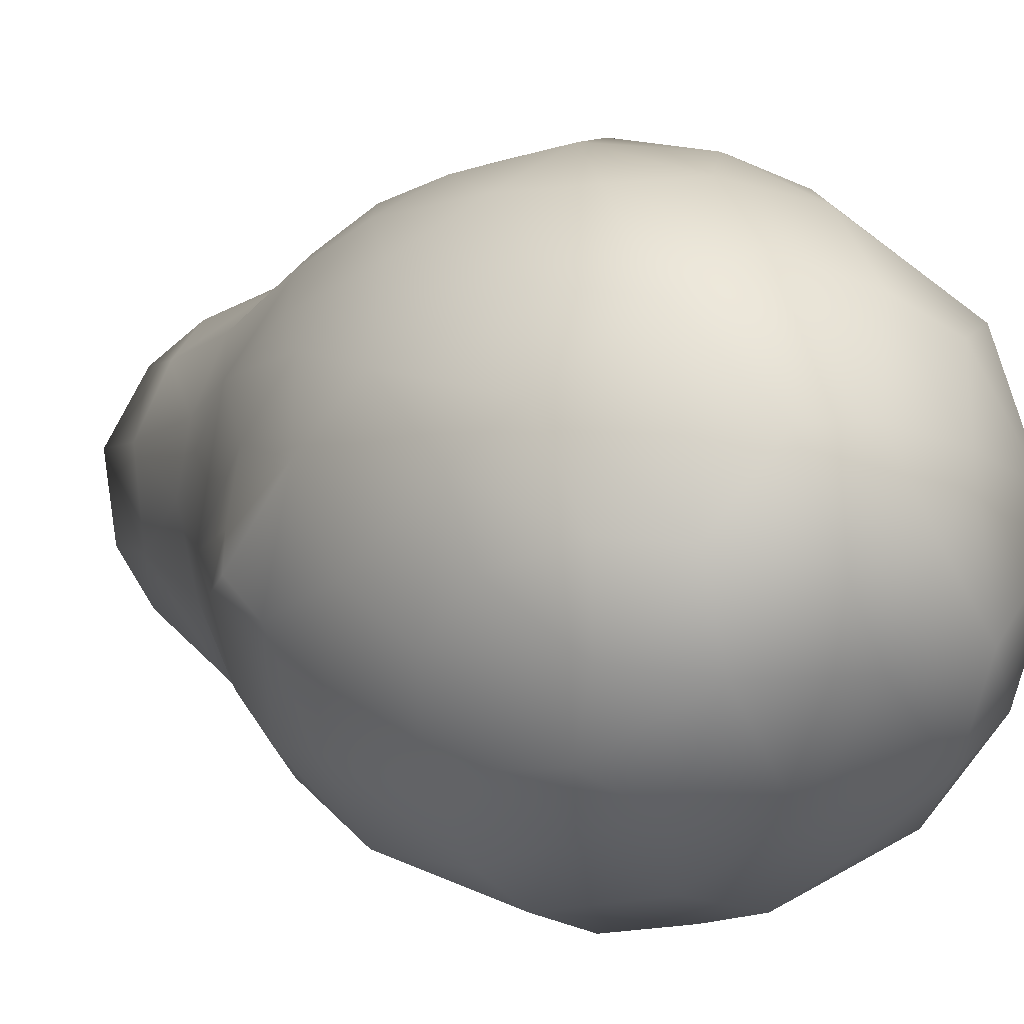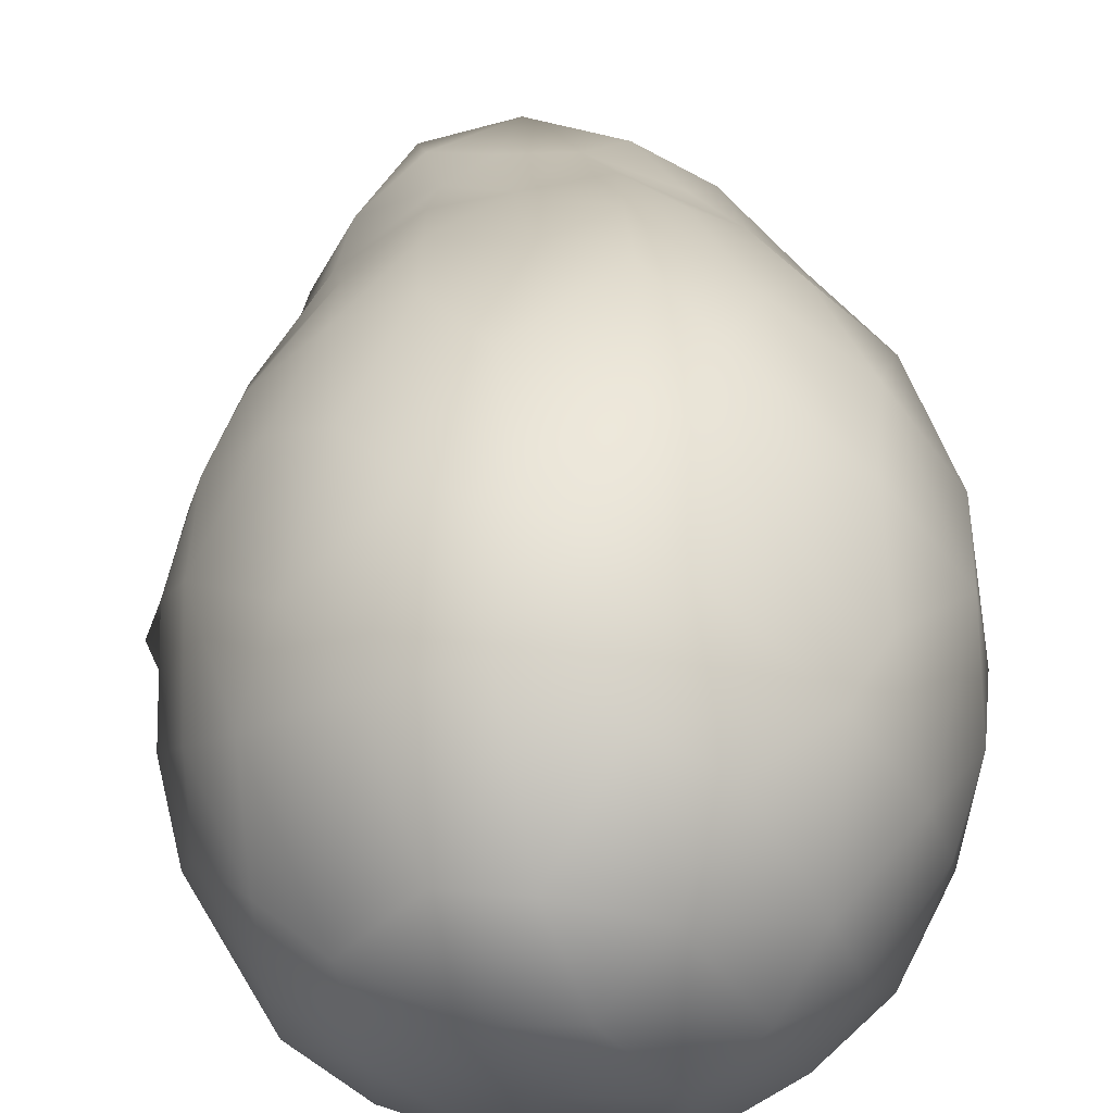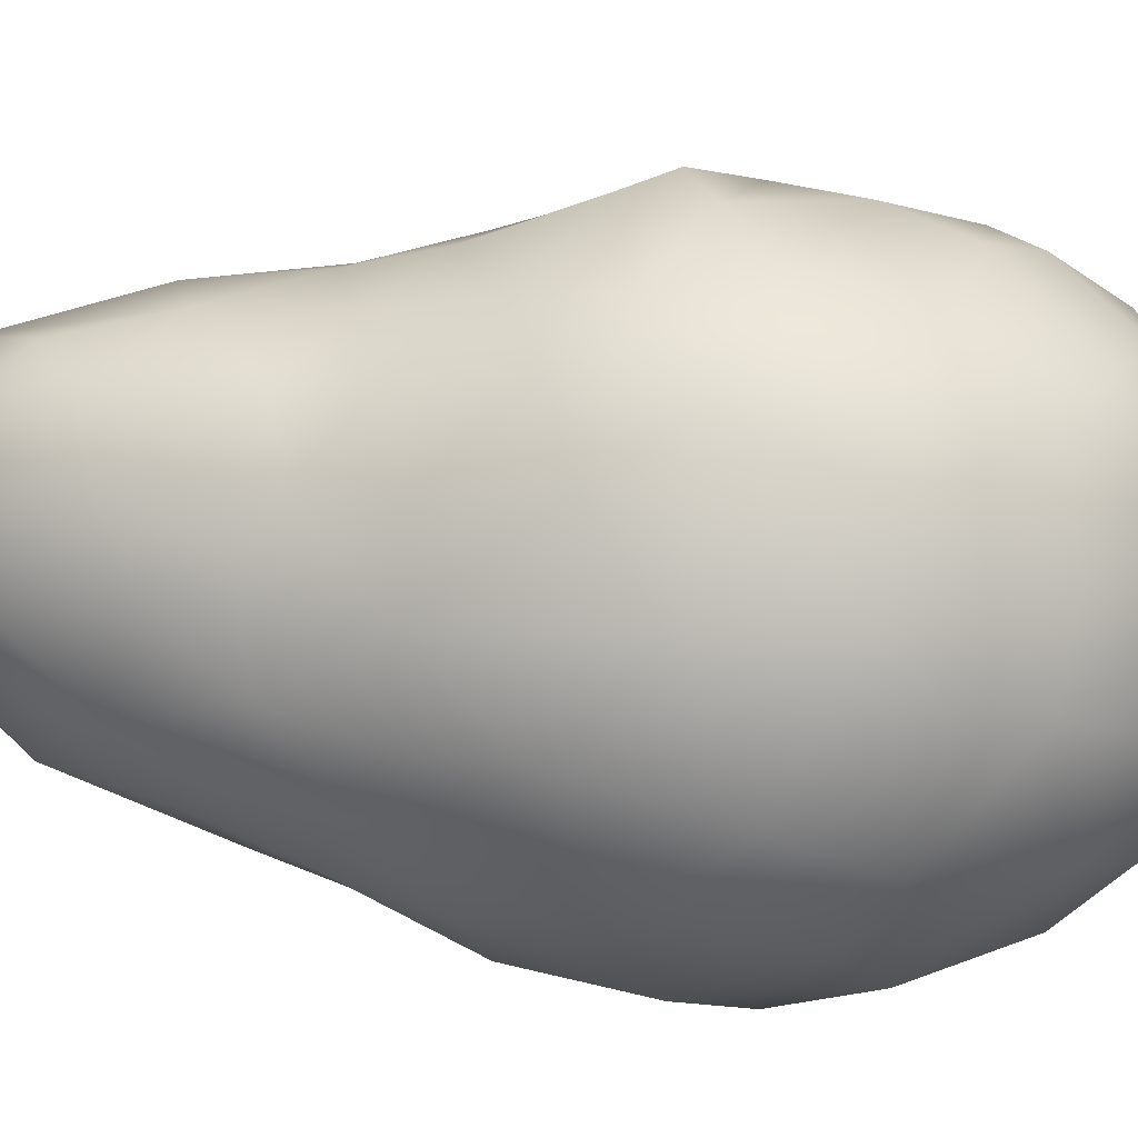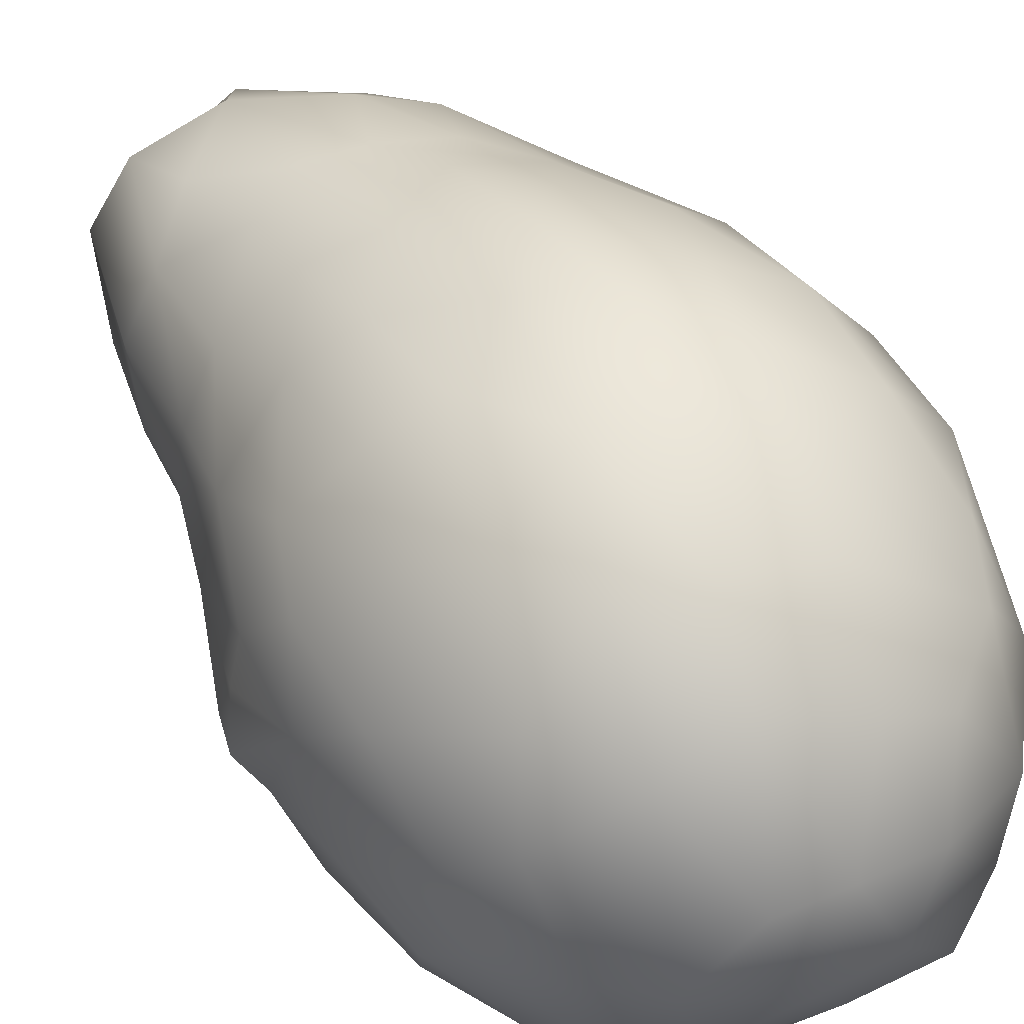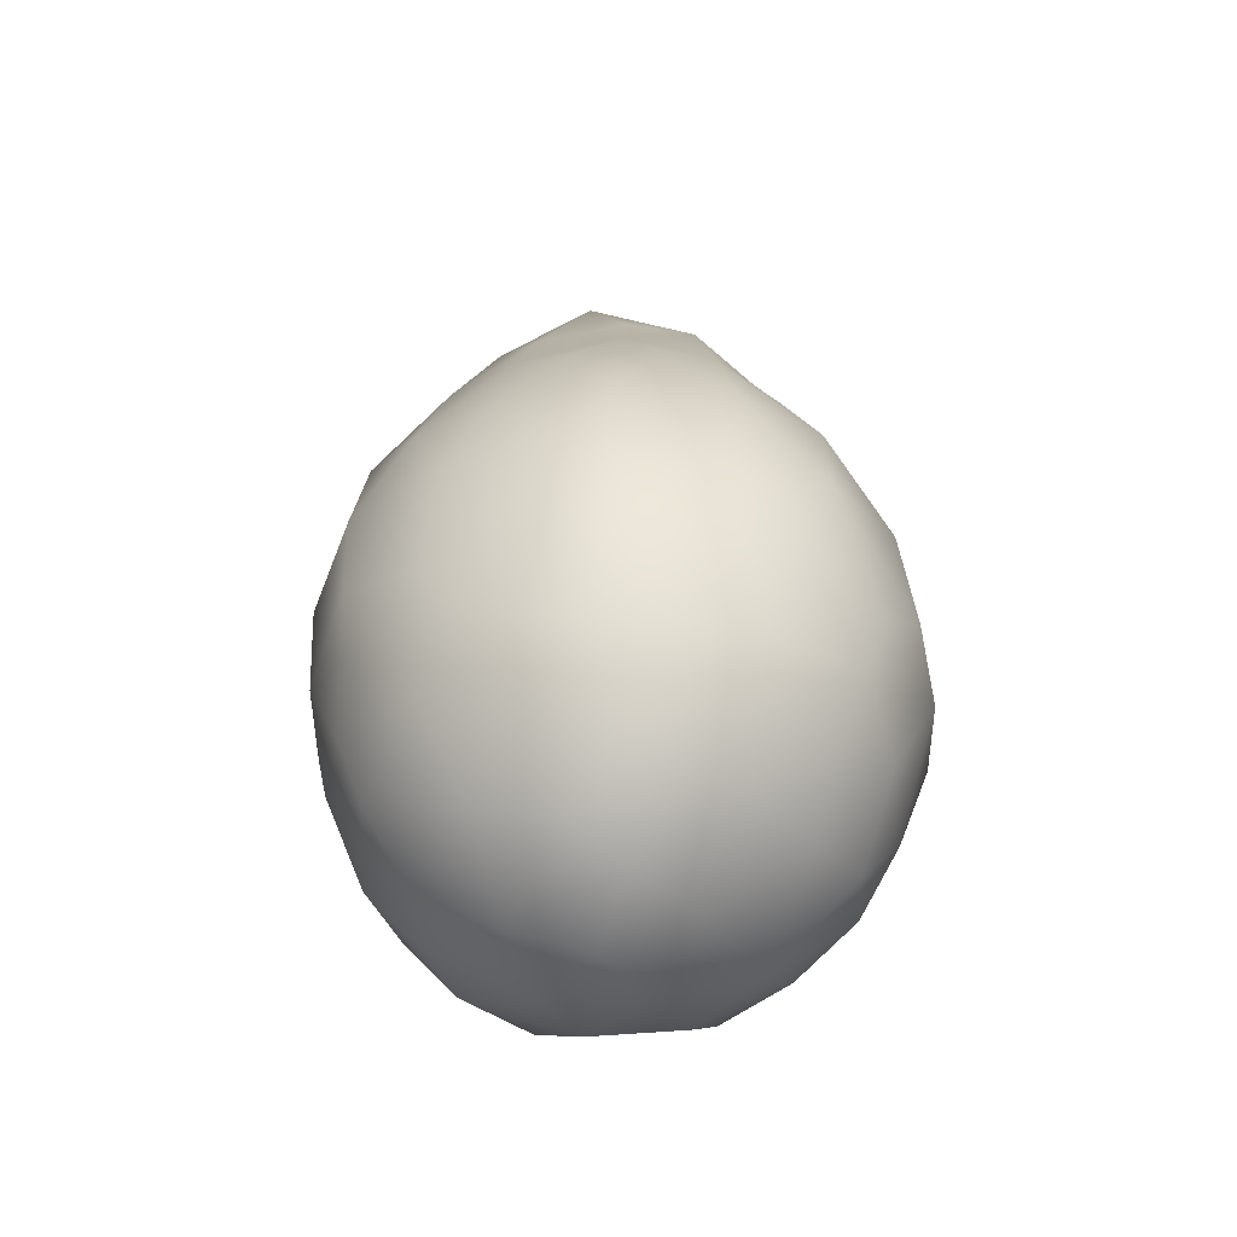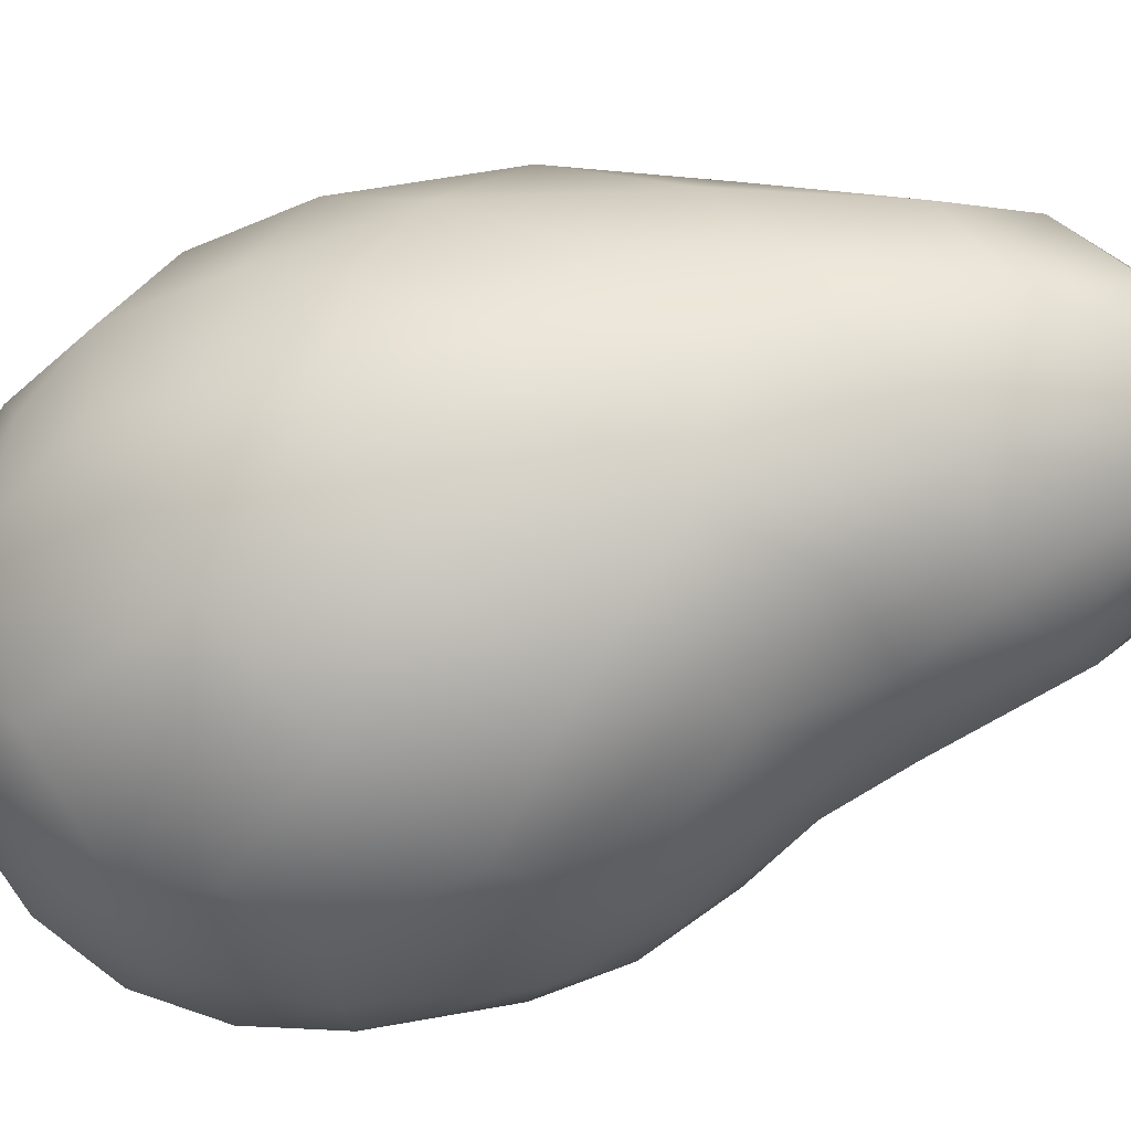
<metadata>
{"format":"obj","ext":"obj","renderer":"f3d","projection":"perspective","resolution":1024,"background":"white","views":[{"elev":6.5,"azim":-35.4,"up":"+Z"},{"elev":38.2,"azim":-2.7,"up":"+Z"},{"elev":-73.8,"azim":-94.2,"up":"+Z"},{"elev":52.7,"azim":-34.6,"up":"+Z"},{"elev":-56.6,"azim":124.1,"up":"+Y"},{"elev":-59.1,"azim":108.7,"up":"+Z"}]}
</metadata>
<code>
v  -0.0052 0.0637 -0.0006
v  -0.0119 0.0544 0.0124
v  -0.0033 0.0543 0.0088
v  -0.0172 0.0556 0.0032
v  0.0046 0.0603 0.0083
v  0.0063 0.0058 0.0348
v  0.0176 -0.007 0.0336
v  0.0124 0.0109 0.0314
v  0.0064 -0.0074 0.038
v  -0.0031 0.0168 0.0298
v  -0.0024 -0.0008 0.0356
v  -0.0117 0.0069 0.0314
v  -0.006 -0.0192 0.0375
v  -0.0121 -0.0064 0.0344
v  0.019 0.0197 0.0232
v  0.018 0.0395 0.0156
v  0.014 0.0296 0.0214
v  0.0162 0.0511 0.0086
v  0.0226 0.0422 0.0045
v  0.0254 0.0252 0.0146
v  0.0274 0.0276 -0.0056
v  0.0294 0.0225 0.0071
v  0.0322 0.0079 0.0165
v  0.023 0.006 0.0266
v  0.0361 -0.0116 0.015
v  0.0277 -0.0106 0.0269
v  0.0366 -0.0006 0.0055
v  0.0319 0.0147 -0.0052
v  -0.0011 0.0518 0.0169
v  0.0038 0.0308 0.0253
v  0.0095 0.043 0.019
v  0.0067 0.021 0.029
v  -0.0111 0.0433 0.0181
v  -0.0043 0.0351 0.0227
v  -0.0097 0.0316 0.0214
v  -0.0113 0.0204 0.0259
v  -0.0184 0.0377 0.0142
v  0.0114 0.0589 -0.0023
v  0.0134 -0.018 0.0363
v  0.0258 -0.025 0.0271
v  0.0061 -0.0257 0.0366
v  0.0145 -0.0293 0.033
v  0.0071 -0.0407 0.0317
v  -0.0135 -0.0329 0.0337
v  -0.0192 -0.0233 0.0328
v  -0.0044 -0.0376 0.0344
v  -0.0073 -0.0481 0.0281
v  -0.0179 -0.0474 0.0243
v  0.0349 -0.0256 0.015
v  0.0258 -0.0385 0.0216
v  0.0384 -0.0173 -0.0008
v  0.0356 -0.0326 0.0032
v  0.0287 -0.0452 0.0078
v  0.032 -0.0409 -0.002
v  0.021 -0.047 0.0207
v  0.0195 -0.0563 0.0061
v  0.0237 -0.052 -0.0062
v  0.0116 -0.054 0.0199
v  0.0064 -0.0606 0.0107
v  0.0033 -0.0526 0.0243
v  -0.0043 -0.0603 0.0138
v  -0.0128 -0.0587 0.0137
v  0 -0.0637 0.0029
v  0.0075 -0.0628 -0.0066
v  0.0148 -0.0595 -0.0024
v  -0.0098 -0.0623 0.0018
v  -0.0036 -0.0607 -0.0083
v  -0.0202 -0.005 0.0302
v  -0.0202 0.0227 0.0179
v  -0.0193 0.0104 0.0247
v  -0.0232 0.0375 0.0056
v  -0.0252 0.0216 0.0094
v  -0.0264 0.0226 0.001
v  -0.0283 0.0095 0.0141
v  -0.0279 -0.0017 0.0211
v  -0.0318 -0.01 0.0182
v  -0.0259 -0.0163 0.0267
v  -0.0301 0.0122 -0.0033
v  -0.0248 0.0214 -0.0092
v  -0.0338 -0.0031 0.0091
v  -0.0353 -0.0027 0.001
v  -0.036 -0.0008 -0.0054
v  -0.0384 -0.0073 -0.0027
v  -0.0362 -0.0106 -0.0069
v  -0.0358 -0.0156 0.0087
v  -0.0243 -0.0364 0.025
v  -0.0328 -0.024 0.0174
v  -0.0281 -0.042 0.0156
v  -0.033 -0.0362 0.0094
v  -0.0365 -0.0245 -0.0015
v  -0.0326 -0.0408 0.0005
v  -0.0273 -0.0496 0.0044
v  -0.0343 -0.0341 -0.0068
v  -0.0207 -0.0564 0.0039
v  -0.0267 -0.0494 -0.0066
v  -0.0182 -0.0571 -0.0078
v  0.0055 0.061 -0.0082
v  -0.0119 0.058 -0.009
v  -0.0016 0.0575 -0.0132
v  0.0193 0.0473 -0.0083
v  0.0242 0.0219 -0.0168
v  0.02 0.0346 -0.0149
v  0.0329 0.0045 -0.0153
v  0.0374 -0.007 -0.0068
v  0.033 -0.0111 -0.0215
v  0.0257 0.0096 -0.0228
v  0.0169 0.0168 -0.0264
v  0.011 0.0403 -0.0202
v  -0.0172 0.0444 -0.0138
v  -0.0109 0.0422 -0.0195
v  -0.0197 0.0483 -0.007
v  -0.0024 0.038 -0.0232
v  0.0063 0.0267 -0.0261
v  -0.0055 0.0287 -0.0244
v  -0.0121 0.0254 -0.0233
v  -0.0029 0.0151 -0.0309
v  0.0084 0.0135 -0.0308
v  0.0213 -0.0056 -0.0319
v  0.0069 0.0028 -0.0354
v  -0.0139 0.0142 -0.0275
v  -0.0159 0.0005 -0.032
v  -0.0046 -0.0083 -0.0379
v  0.0355 -0.0199 -0.016
v  0.0342 -0.0317 -0.012
v  0.0304 -0.0309 -0.0212
v  0.0272 -0.0453 -0.0134
v  0.024 -0.0244 -0.0305
v  0.0157 -0.0445 -0.0271
v  0.0108 -0.0168 -0.0375
v  0.0156 -0.0295 -0.034
v  0.0005 -0.0406 -0.0338
v  -0.0003 -0.0311 -0.0367
v  -0.0114 -0.0418 -0.0303
v  0.0191 -0.0528 -0.015
v  0.0094 -0.056 -0.0191
v  -0.0075 -0.0538 -0.0213
v  0.003 -0.0484 -0.0278
v  -0.0073 -0.0244 -0.038
v  -0.0235 0.0349 -0.0061
v  -0.0192 0.0269 -0.0181
v  -0.0213 0.0168 -0.0198
v  -0.0285 0.0075 -0.0166
v  -0.0308 -0.0035 -0.0203
v  -0.0332 -0.015 -0.0187
v  -0.0237 0.004 -0.0255
v  -0.0234 -0.0093 -0.0304
v  -0.0315 -0.0297 -0.0185
v  -0.0232 -0.0399 -0.0241
v  -0.026 -0.0455 -0.0163
v  -0.0239 -0.028 -0.0289
v  -0.017 -0.0267 -0.0341
v  -0.018 -0.0489 -0.0212
g Avocado_01
f 1 2 3
f 1 4 2
f 5 1 3
f 6 7 8
f 9 7 6
f 6 10 11
f 11 9 6
f 12 11 10
f 9 11 13
f 14 11 12
f 15 16 17
f 18 16 19
f 20 16 15
f 21 19 22
f 19 20 22
f 20 19 16
f 20 15 23
f 15 24 23
f 25 23 26
f 26 24 7
f 24 26 23
f 22 23 27
f 22 20 23
f 27 28 22
f 25 27 23
f 29 30 31
f 10 32 30
f 17 30 15
f 30 17 31
f 31 17 16
f 33 34 29
f 34 30 29
f 35 34 33
f 35 10 34
f 10 35 36
f 10 30 34
f 33 37 35
f 5 31 18
f 5 3 29
f 31 16 18
f 5 29 31
f 38 5 18
f 33 29 2
f 33 2 37
f 3 2 29
f 6 8 32
f 15 8 24
f 15 30 32
f 10 6 32
f 32 8 15
f 7 24 8
f 36 12 10
f 7 39 40
f 41 39 9
f 40 39 42
f 39 7 9
f 42 39 41
f 41 43 42
f 14 13 11
f 44 13 45
f 41 9 13
f 44 46 13
f 41 13 46
f 47 46 44
f 46 43 41
f 48 47 44
f 40 26 7
f 25 26 49
f 49 26 40
f 42 50 40
f 49 40 50
f 27 25 51
f 51 25 49
f 52 51 49
f 53 49 50
f 53 52 49
f 52 53 54
f 53 50 55
f 55 56 53
f 57 54 53
f 56 57 53
f 55 50 42
f 55 42 43
f 58 56 55
f 56 58 59
f 60 55 43
f 60 58 55
f 59 60 61
f 62 61 47
f 59 58 60
f 61 60 47
f 47 43 46
f 60 43 47
f 59 61 63
f 64 65 59
f 59 65 56
f 64 59 63
f 63 61 66
f 66 61 62
f 67 63 66
f 68 14 12
f 35 37 69
f 36 35 69
f 70 36 69
f 71 37 2
f 71 2 4
f 37 71 72
f 72 69 37
f 73 72 71
f 70 12 36
f 70 69 74
f 74 75 70
f 74 76 75
f 76 77 75
f 12 70 68
f 77 68 75
f 75 68 70
f 73 74 72
f 78 73 79
f 78 74 73
f 74 69 72
f 78 80 74
f 81 80 78
f 82 83 81
f 83 84 85
f 80 76 74
f 76 80 85
f 81 83 85
f 80 81 85
f 68 45 14
f 45 13 14
f 45 68 77
f 86 48 44
f 44 45 86
f 86 45 77
f 87 86 77
f 88 48 86
f 87 77 76
f 76 85 87
f 87 89 88
f 88 86 87
f 90 87 85
f 85 84 90
f 89 91 92
f 88 89 92
f 89 93 91
f 93 89 90
f 90 89 87
f 48 62 47
f 94 62 48
f 94 48 88
f 94 88 92
f 95 94 92
f 95 96 94
f 66 62 94
f 96 66 94
f 95 92 91
f 97 5 38
f 1 5 97
f 98 1 99
f 99 1 97
f 4 1 98
f 100 18 19
f 18 100 38
f 19 21 100
f 101 102 21
f 21 102 100
f 101 21 28
f 103 101 28
f 22 28 21
f 103 28 104
f 27 104 28
f 103 104 105
f 106 101 103
f 101 106 107
f 103 105 106
f 108 97 100
f 108 100 102
f 100 97 38
f 109 98 110
f 111 4 98
f 109 111 98
f 97 108 99
f 108 102 101
f 112 108 113
f 113 108 107
f 98 99 110
f 112 99 108
f 110 99 112
f 113 114 112
f 114 115 110
f 114 110 112
f 109 110 115
f 107 108 101
f 116 113 117
f 117 113 107
f 107 106 118
f 118 119 107
f 107 119 117
f 120 115 116
f 116 115 114
f 113 116 114
f 117 119 116
f 121 116 122
f 122 116 119
f 51 104 27
f 123 105 104
f 104 51 123
f 124 52 54
f 124 125 123
f 126 124 54
f 125 124 126
f 124 51 52
f 51 124 123
f 106 105 118
f 118 105 127
f 125 105 123
f 125 127 105
f 125 128 127
f 54 57 126
f 128 125 126
f 118 127 129
f 127 130 129
f 131 132 130
f 131 130 128
f 130 127 128
f 132 131 133
f 134 126 57
f 57 56 65
f 134 57 65
f 135 134 64
f 134 65 64
f 64 67 135
f 136 135 67
f 63 67 64
f 131 128 137
f 126 134 128
f 128 134 135
f 128 135 137
f 136 131 137
f 131 136 133
f 137 135 136
f 129 122 119
f 118 129 119
f 130 132 129
f 129 132 138
f 122 129 138
f 139 4 111
f 71 4 139
f 140 139 109
f 73 71 139
f 109 139 111
f 141 79 140
f 79 73 139
f 139 140 79
f 115 140 109
f 140 115 141
f 79 141 142
f 142 78 79
f 82 143 84
f 78 142 82
f 83 82 84
f 144 84 143
f 82 81 78
f 143 82 142
f 141 145 142
f 120 116 121
f 145 141 120
f 120 141 115
f 145 120 121
f 145 146 143
f 146 145 121
f 142 145 143
f 147 90 144
f 90 84 144
f 147 93 90
f 148 149 147
f 95 91 93
f 95 93 149
f 149 93 147
f 122 146 121
f 144 146 150
f 151 150 146
f 146 122 151
f 132 133 151
f 151 133 148
f 138 132 151
f 151 148 150
f 146 144 143
f 150 147 144
f 150 148 147
f 136 96 152
f 152 96 149
f 149 96 95
f 136 67 96
f 149 148 152
f 67 66 96
f 136 152 133
f 133 152 148
f 122 138 151

</code>
